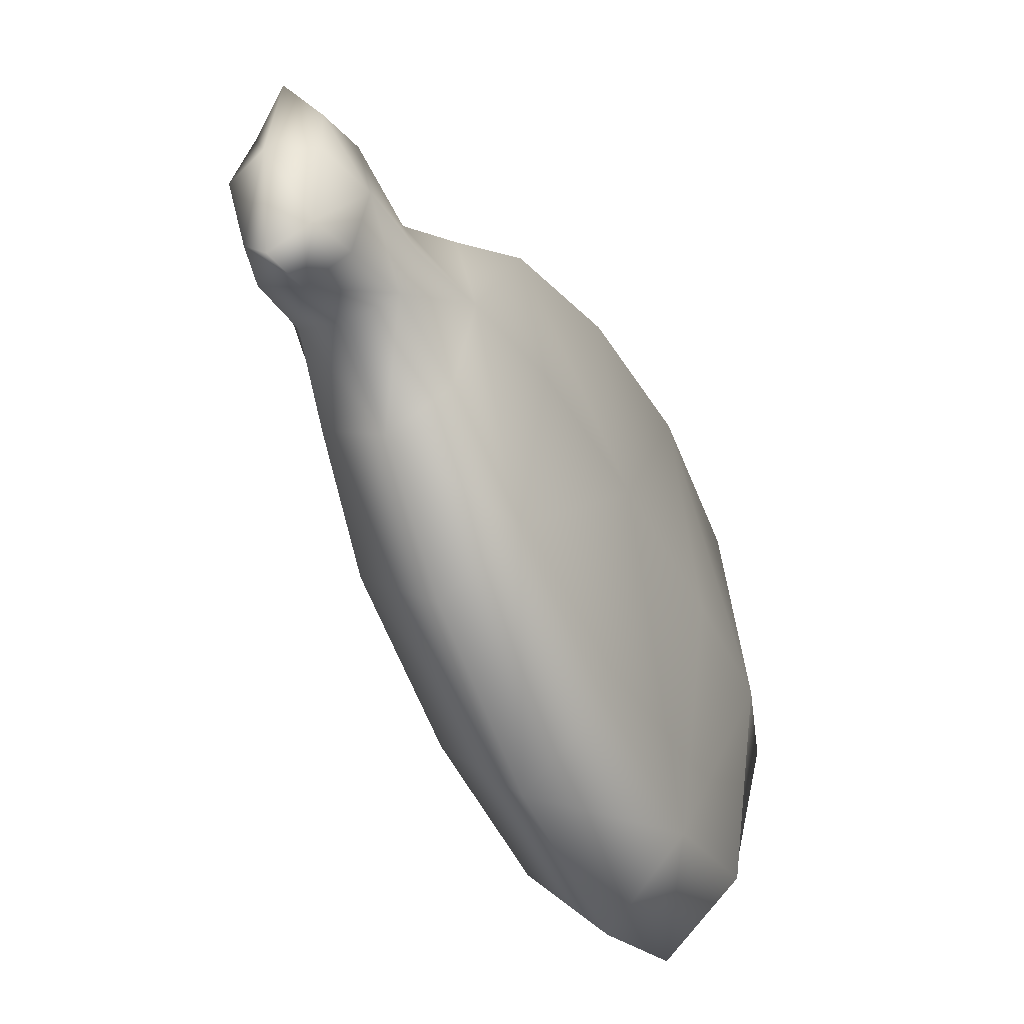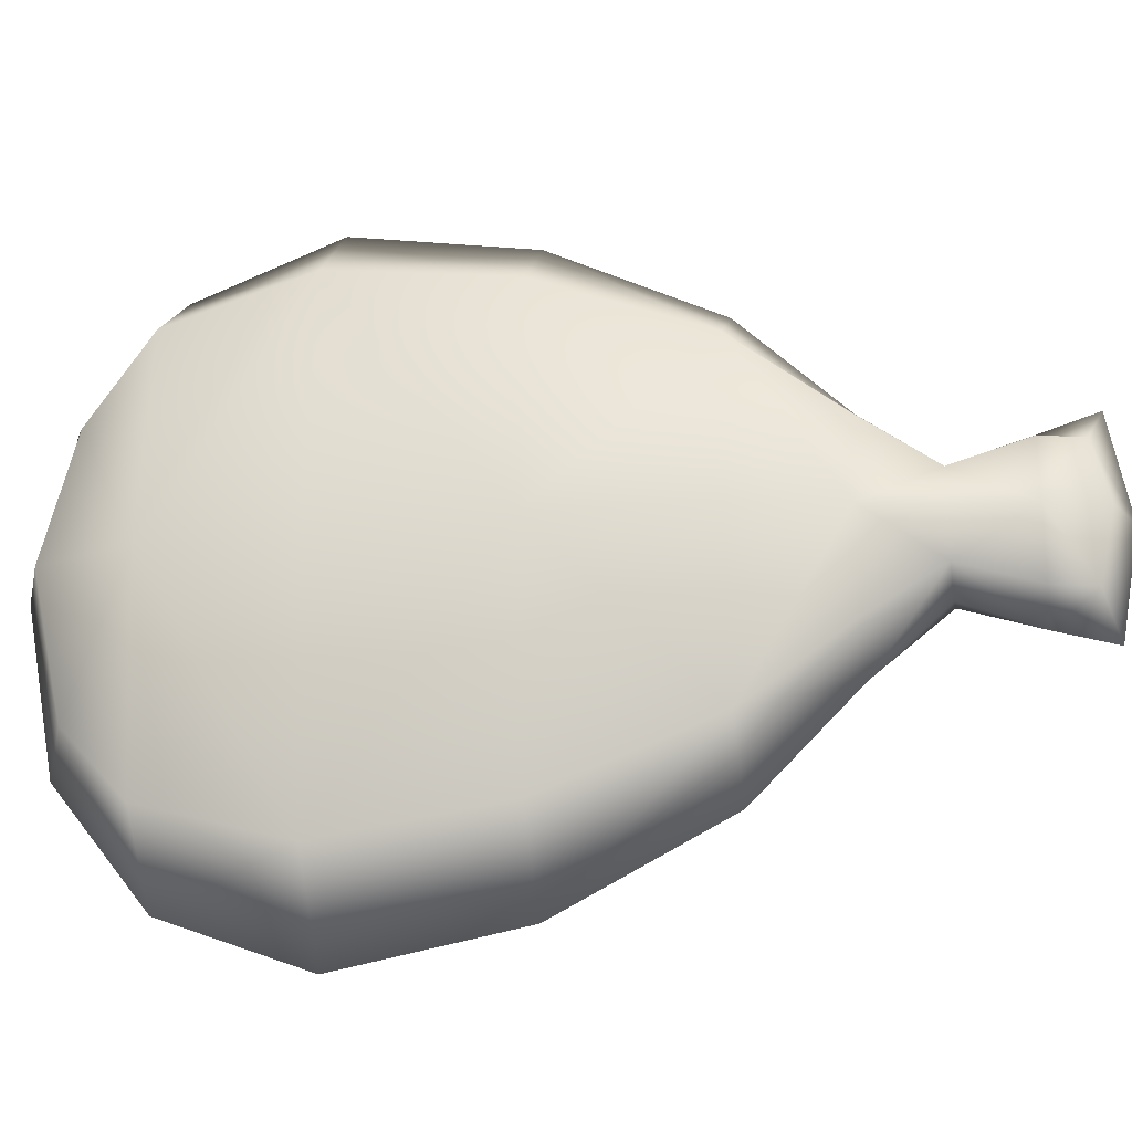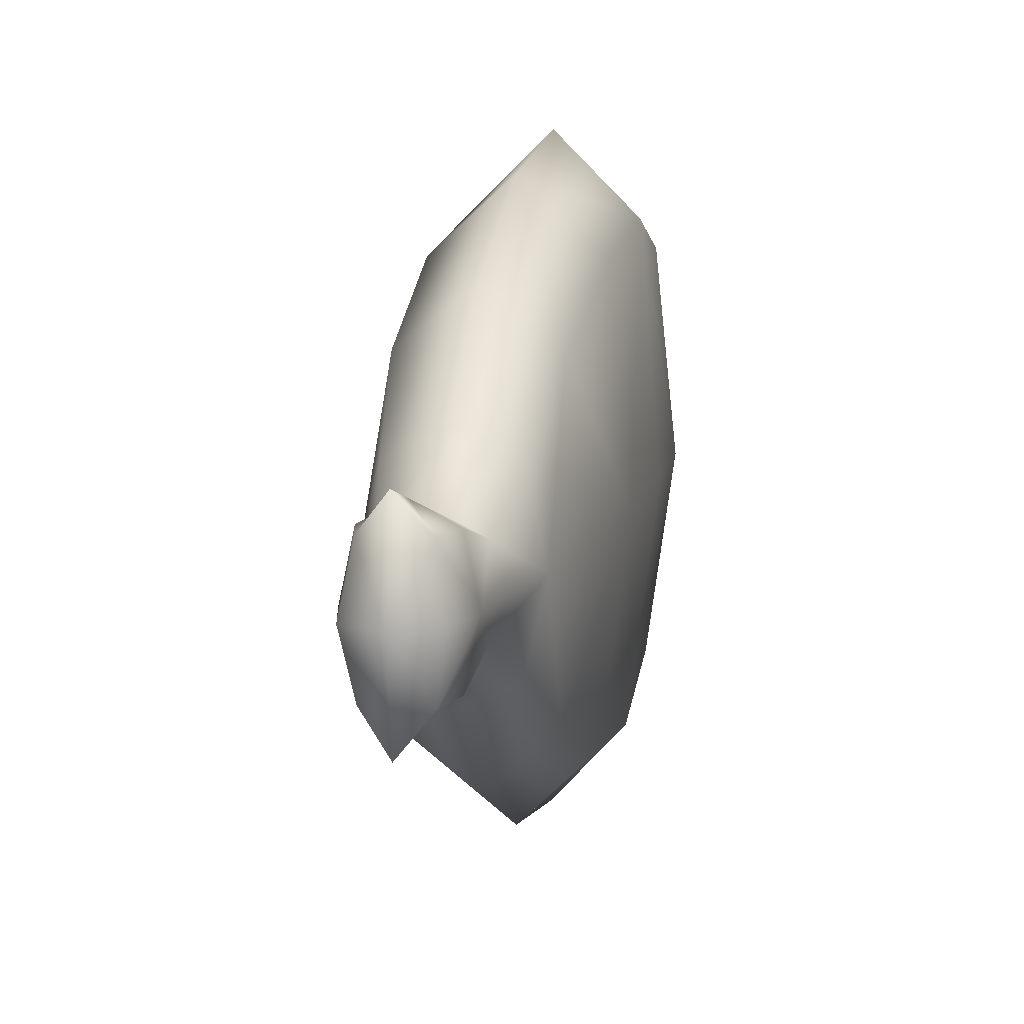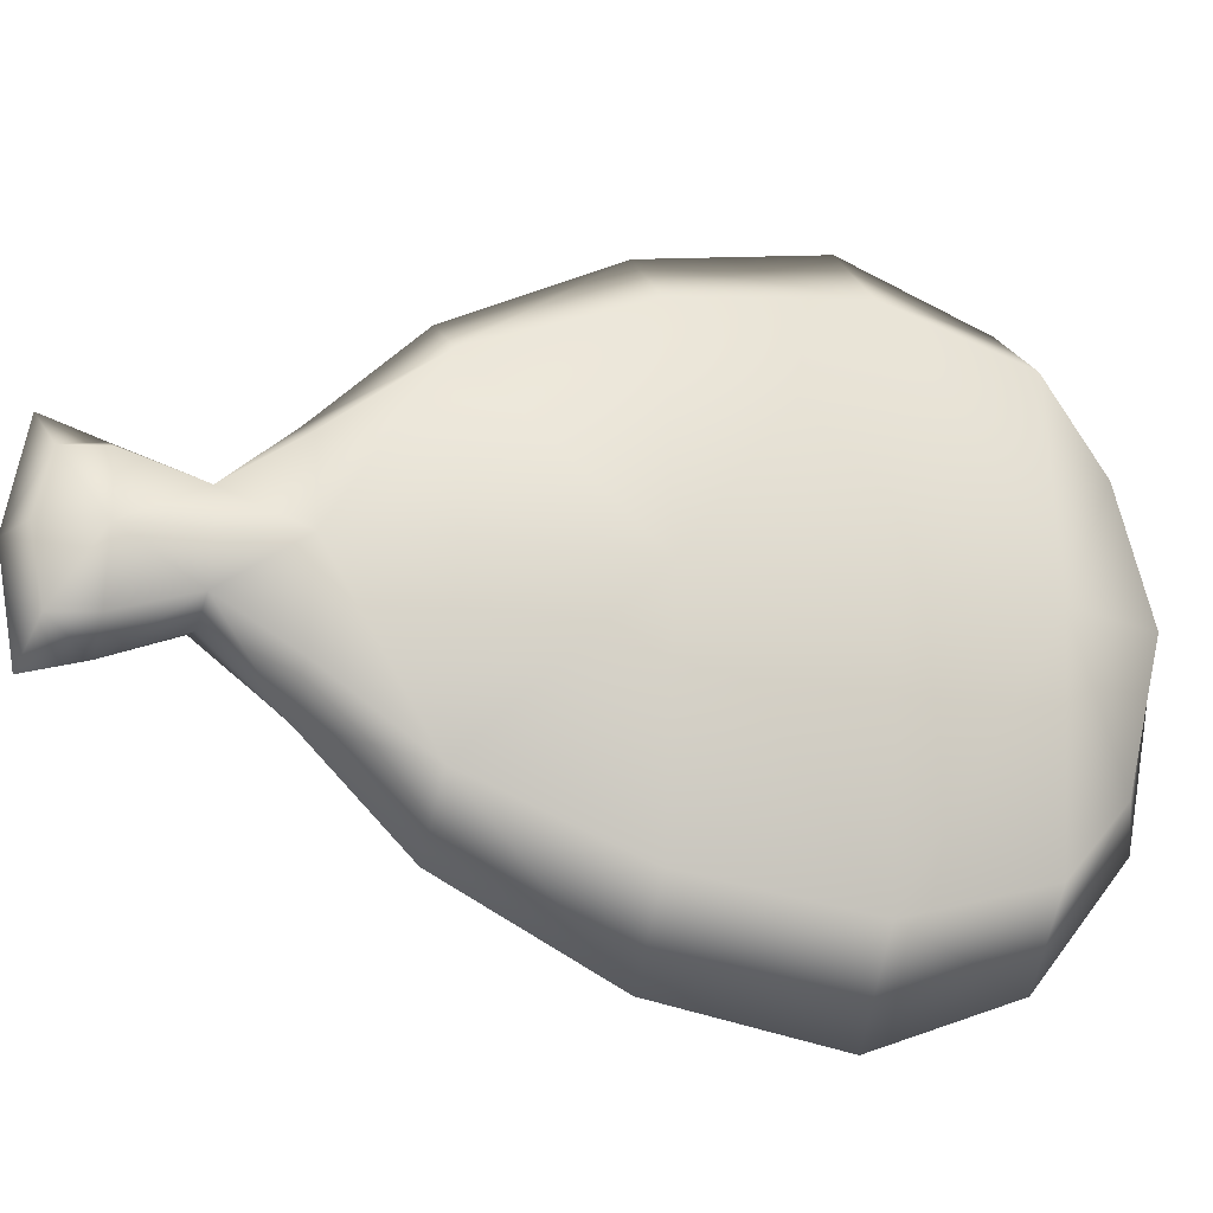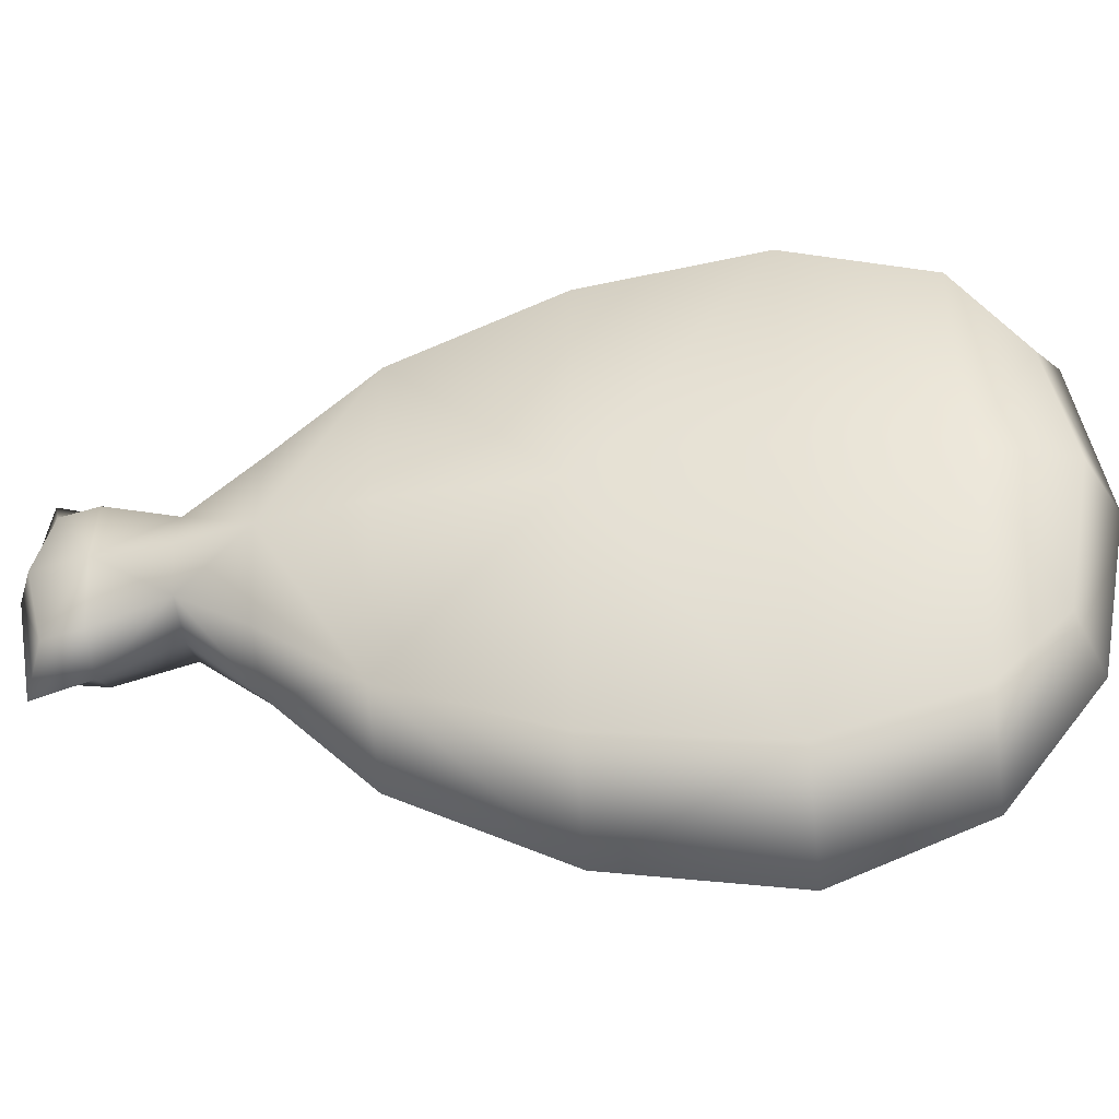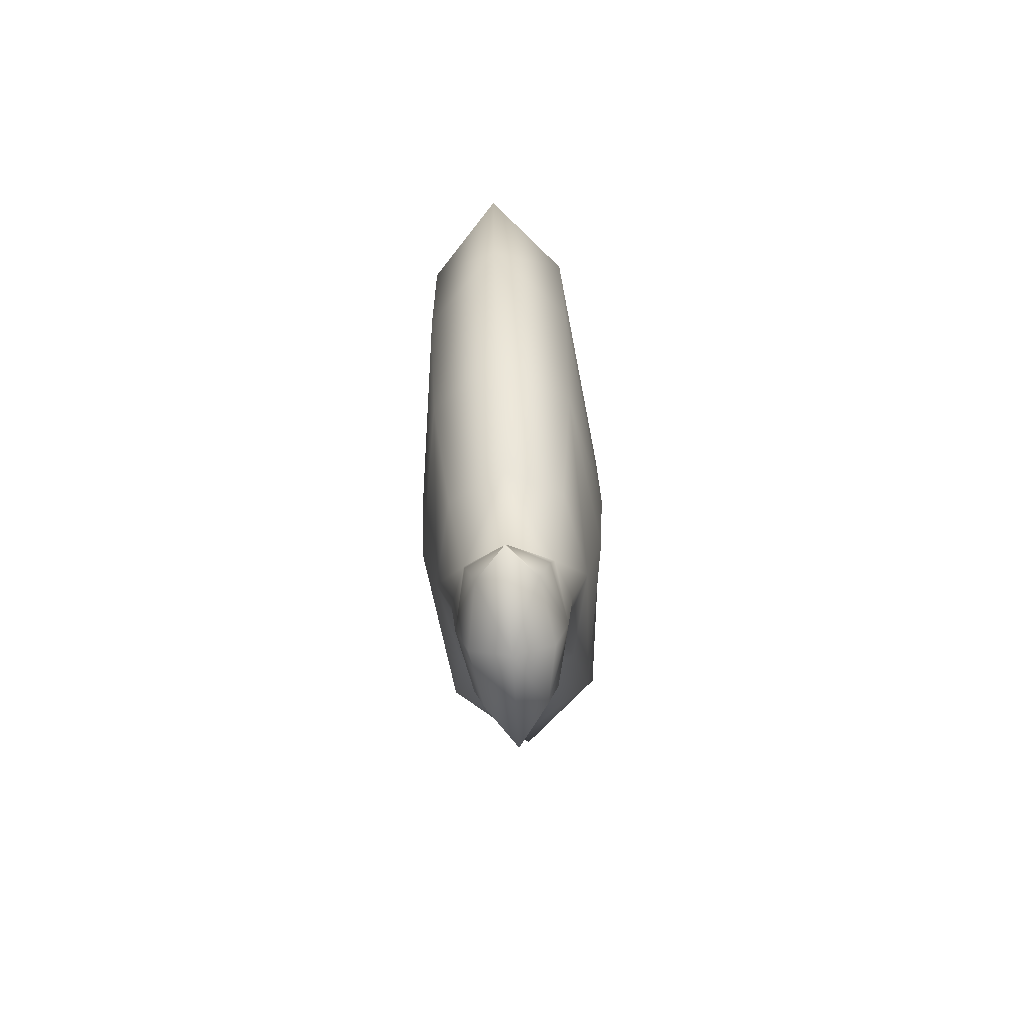
<metadata>
{"format":"obj","ext":"obj","renderer":"f3d","projection":"perspective","resolution":1024,"background":"white","views":[{"elev":-42.9,"azim":-155.0,"up":"+Y"},{"elev":-24.7,"azim":99.9,"up":"+Y"},{"elev":11.3,"azim":-168.4,"up":"+Y"},{"elev":-21.7,"azim":-107.0,"up":"+Y"},{"elev":-38.4,"azim":-82.5,"up":"+Y"},{"elev":-72.9,"azim":3.9,"up":"+Z"}]}
</metadata>
<code>
g PearCactus
v 0 -0.2849 0.3317
v -0.07205 -0.2137 0.3317
v -0.07087 -0.2361 0.4964
v -0.06864 -0.1547 0.1796
v 0 -0.3148 0.4964
v 0 -0.2634 0.6286
v -0.06952 -0.1975 0.6286
v -0.05107 -0.1259 0.6929
v 0.07087 -0.2361 0.4964
v 0.07205 -0.2137 0.3317
v 0.06952 -0.1975 0.6286
v 0.06864 -0.1547 0.1796
v 0.05107 -0.1259 0.6929
v 0 -0.2062 0.1796
v 0 -0.1112 0.08517
v -0.05619 -0.08341 0.08517
v 0.05619 -0.08341 0.08517
v -0.04347 -0.03907 0.01859
v 0.04347 -0.03907 0.01859
v 0 -0.1515 0.7155
v 0 0 0.7444
v -0.06952 0 0.7155
v 0.06952 0 0.7155
v -0.05361 0.1259 0.6929
v 0.05361 0.1259 0.6929
v 0 -0.05209 0.01859
v 0 -0.08095 -0.05
v -0.03924 -0.06071 -0.05
v 0.03924 -0.06071 -0.05
v -0.02906 -0.06116 -0.08866
v 0.02906 -0.06116 -0.08866
v 0 0.1515 0.7155
v 0 0.2634 0.6286
v -0.07524 0.1975 0.6286
v 0.07524 0.1975 0.6286
v -0.07945 0.2361 0.4964
v 0.07945 0.2361 0.4964
v 0 -0.09714 -0.1022
v 0 0 -0.1196
v -0.03924 0 -0.1022
v 0.03924 0 -0.1022
v -0.02906 0.06116 -0.08866
v 0.02906 0.06116 -0.08866
v 0 0.3148 0.4964
v 0 0.2849 0.3317
v -0.07777 0.2137 0.3317
v 0.07777 0.2137 0.3317
v -0.07007 0.1547 0.1796
v 0.07007 0.1547 0.1796
v 0 0.09714 -0.1022
v 0 0.08095 -0.05
v -0.03924 0.06071 -0.05
v 0.03924 0.06071 -0.05
v -0.04347 0.03907 0.01859
v 0.04347 0.03907 0.01859
v 0 0.2062 0.1796
v 0 0.1112 0.08517
v -0.05619 0.08341 0.08517
v 0.05619 0.08341 0.08517
v 0 0.05209 0.01859
v 0.0965 0 0.6286
v 0.05361 0.1259 0.6929
v 0.07524 0.1975 0.6286
v 0.06952 0 0.7155
v 0.05107 -0.1259 0.6929
v 0.06952 -0.1975 0.6286
v 0.07945 0.2361 0.4964
v 0.07087 -0.2361 0.4964
v 0.1002 0 0.4964
v 0.09988 0 0.3317
v 0.07777 0.2137 0.3317
v 0.07205 -0.2137 0.3317
v 0.07007 0.1547 0.1796
v 0.06864 -0.1547 0.1796
v 0.09247 0 0.1796
v 0.07493 0 0.08517
v 0.05619 0.08341 0.08517
v 0.05619 -0.08341 0.08517
v 0.04347 0.03907 0.01859
v 0.04347 -0.03907 0.01859
v 0.05797 0 0.01859
v 0.05231 0 -0.05
v 0.03924 0.06071 -0.05
v 0.03924 -0.06071 -0.05
v 0.02906 0.06116 -0.08866
v 0.02906 -0.06116 -0.08866
v 0.03924 0 -0.1022
v -0.0965 0 0.6286
v -0.06952 0 0.7155
v -0.05107 -0.1259 0.6929
v -0.06952 -0.1975 0.6286
v -0.05361 0.1259 0.6929
v -0.07524 0.1975 0.6286
v -0.07087 -0.2361 0.4964
v -0.07945 0.2361 0.4964
v -0.1002 0 0.4964
v -0.09988 0 0.3317
v -0.07205 -0.2137 0.3317
v -0.07777 0.2137 0.3317
v -0.06864 -0.1547 0.1796
v -0.07007 0.1547 0.1796
v -0.09247 0 0.1796
v -0.07493 0 0.08517
v -0.05619 -0.08341 0.08517
v -0.05619 0.08341 0.08517
v -0.04347 -0.03907 0.01859
v -0.04347 0.03907 0.01859
v -0.05797 0 0.01859
v -0.05231 0 -0.05
v -0.03924 -0.06071 -0.05
v -0.03924 0.06071 -0.05
v -0.02906 -0.06116 -0.08866
v -0.02906 0.06116 -0.08866
v -0.03924 0 -0.1022
g PearCactus_0
f 3 2 1
f 2 4 1
f 5 3 1
f 3 5 6
f 7 3 6
f 8 7 6
f 9 5 1
f 5 9 6
f 10 9 1
f 9 11 6
f 12 10 1
f 11 13 6
f 4 14 1
f 14 12 1
f 14 4 15
f 12 14 15
f 4 16 15
f 17 12 15
f 16 18 15
f 19 17 15
f 20 8 6
f 13 20 6
f 8 20 21
f 20 13 21
f 22 8 21
f 13 23 21
f 24 22 21
f 23 25 21
f 18 26 15
f 26 19 15
f 26 18 27
f 19 26 27
f 18 28 27
f 29 19 27
f 28 30 27
f 31 29 27
f 32 24 21
f 25 32 21
f 24 32 33
f 32 25 33
f 34 24 33
f 25 35 33
f 36 34 33
f 35 37 33
f 30 38 27
f 38 31 27
f 38 30 39
f 31 38 39
f 30 40 39
f 41 31 39
f 40 42 39
f 43 41 39
f 44 36 33
f 37 44 33
f 36 44 45
f 44 37 45
f 46 36 45
f 37 47 45
f 48 46 45
f 47 49 45
f 42 50 39
f 50 43 39
f 50 42 51
f 43 50 51
f 42 52 51
f 53 43 51
f 52 54 51
f 55 53 51
f 56 48 45
f 49 56 45
f 48 56 57
f 56 49 57
f 58 48 57
f 54 58 57
f 49 59 57
f 59 55 57
f 54 60 51
f 60 54 57
f 55 60 57
f 60 55 51
f 63 62 61
f 62 64 61
f 64 65 61
f 65 66 61
f 67 63 61
f 66 68 61
f 69 67 61
f 68 69 61
f 67 69 70
f 69 68 70
f 71 67 70
f 68 72 70
f 73 71 70
f 72 74 70
f 75 73 70
f 74 75 70
f 73 75 76
f 75 74 76
f 77 73 76
f 74 78 76
f 79 77 76
f 78 80 76
f 81 79 76
f 80 81 76
f 79 81 82
f 81 80 82
f 83 79 82
f 80 84 82
f 85 83 82
f 84 86 82
f 87 85 82
f 86 87 82
f 90 89 88
f 91 90 88
f 89 92 88
f 92 93 88
f 94 91 88
f 93 95 88
f 96 94 88
f 95 96 88
f 94 96 97
f 96 95 97
f 98 94 97
f 95 99 97
f 100 98 97
f 99 101 97
f 102 100 97
f 101 102 97
f 100 102 103
f 102 101 103
f 104 100 103
f 101 105 103
f 106 104 103
f 105 107 103
f 108 106 103
f 107 108 103
f 106 108 109
f 108 107 109
f 110 106 109
f 107 111 109
f 112 110 109
f 111 113 109
f 114 112 109
f 113 114 109

</code>
